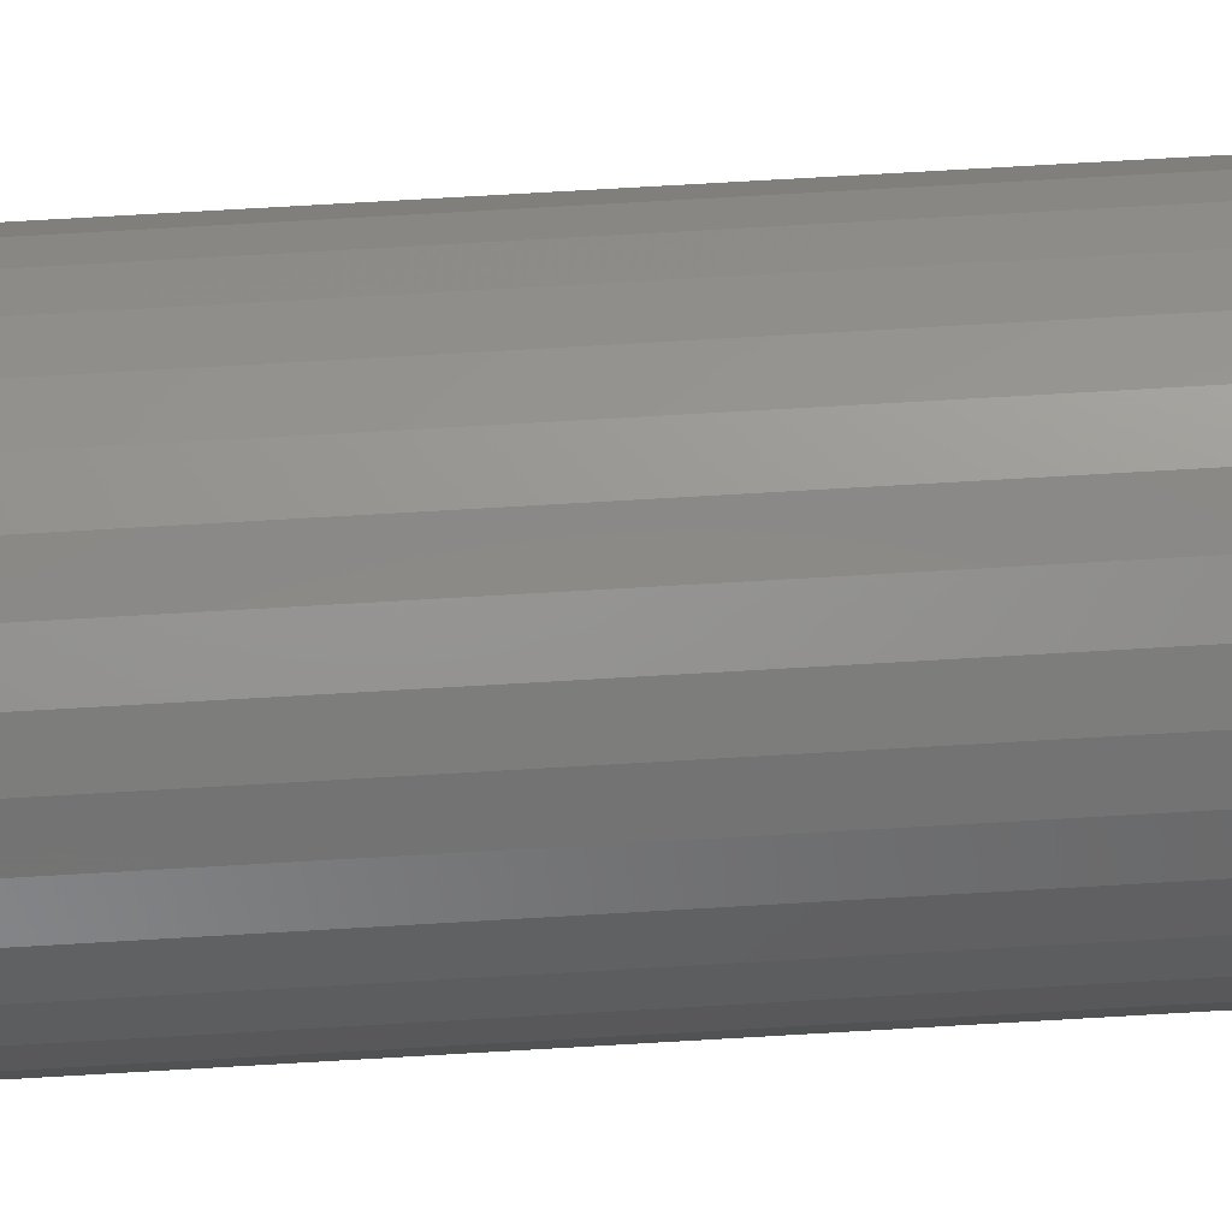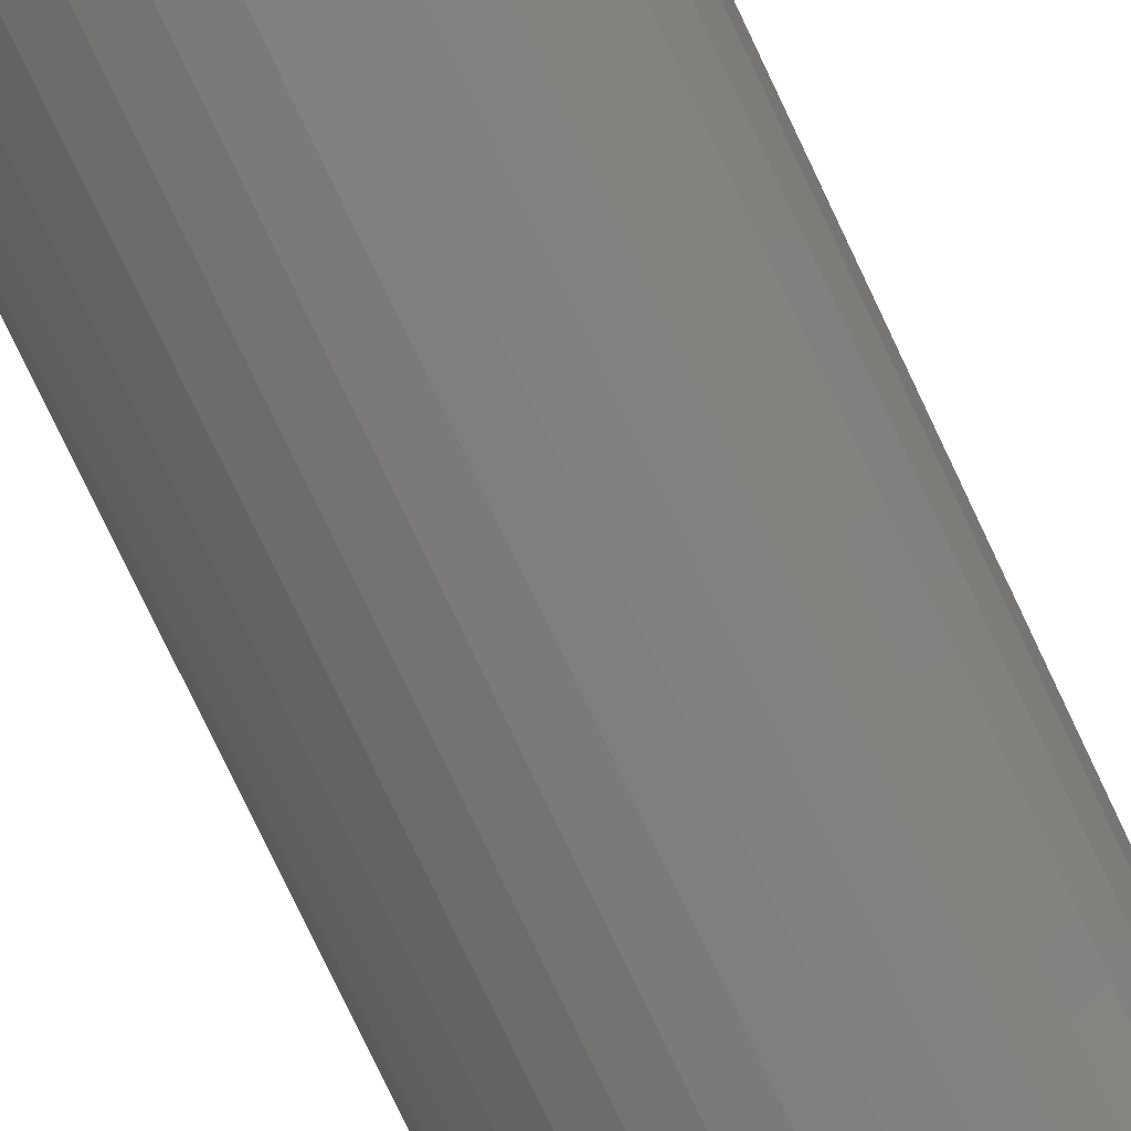
<metadata>
{"format":"stl","ext":"stl","renderer":"f3d","projection":"perspective","resolution":1024,"background":"white","views":[{"elev":75.3,"azim":-93.3,"up":"+Z"},{"elev":-76.8,"azim":-154.7,"up":"+Z"}]}
</metadata>
<code>
# stl→obj: 353 verts, 702 faces
v 0.1835 0.7266 -6.671e-17
v 0.1835 -0.7031 -2.28e-16
v 0.18 0.7266 -0.03542
v 0.18 -0.7031 -0.03542
v 0.1696 0.7266 -0.06949
v 0.1696 -0.7031 -0.06949
v 0.1529 0.7266 -0.1009
v 0.1529 -0.7031 -0.1009
v 0.1303 0.7266 -0.1284
v 0.1303 -0.7031 -0.1284
v 0.1028 0.7266 -0.151
v 0.1028 -0.7031 -0.151
v 0.07138 0.7266 -0.1678
v 0.07138 -0.7031 -0.1678
v 0.03732 0.7266 -0.1781
v 0.03732 -0.7031 -0.1781
v 0.001891 0.7266 -0.1816
v 0.001891 -0.7031 -0.1816
v -0.03353 0.7266 -0.1781
v -0.03353 -0.7031 -0.1781
v -0.0676 0.7266 -0.1678
v -0.0676 -0.7031 -0.1678
v -0.09899 0.7266 -0.151
v -0.09899 -0.7031 -0.151
v -0.1265 0.7266 -0.1284
v -0.1265 -0.7031 -0.1284
v -0.1491 0.7266 -0.1009
v -0.1491 -0.7031 -0.1009
v -0.1659 0.7266 -0.06949
v -0.1659 -0.7031 -0.06949
v -0.1762 0.7266 -0.03542
v -0.1762 -0.7031 -0.03542
v -0.1797 0.7266 2.224e-17
v -0.1797 -0.7031 2.224e-17
v -0.1762 0.7266 0.03542
v -0.1762 -0.7031 0.03542
v -0.1659 0.7266 0.06949
v -0.1659 -0.7031 0.06949
v -0.1491 0.7266 0.1009
v -0.1491 -0.7031 0.1009
v -0.1265 0.7266 0.1284
v -0.1265 -0.7031 0.1284
v -0.09899 0.7266 0.151
v -0.09899 -0.7031 0.151
v -0.0676 0.7266 0.1678
v -0.0676 -0.7031 0.1678
v -0.03353 0.7266 0.1781
v -0.03353 -0.7031 0.1781
v 0.001891 0.7266 0.1816
v 0.001891 -0.7031 0.1816
v 0.03732 0.7266 0.1781
v 0.03732 -0.7031 0.1781
v 0.07138 0.7266 0.1678
v 0.07138 -0.7031 0.1678
v 0.1028 0.7266 0.151
v 0.1028 -0.7031 0.151
v 0.1303 0.7266 0.1284
v 0.1303 -0.7031 0.1284
v 0.1529 0.7266 0.1009
v 0.1529 -0.7031 0.1009
v 0.1696 0.7266 0.06949
v 0.1696 -0.7031 0.06949
v 0.18 0.7266 0.03542
v 0.18 -0.7031 0.03542
v 0.001892 0.75 0.09564
v 0.02055 0.75 0.0938
v -0.01677 0.75 0.0938
v -0.03471 0.75 0.08836
v 0.03849 0.75 0.08836
v -0.05124 0.75 0.07952
v 0.05503 0.75 0.07952
v 0.04452 0.75 -0.08561
v -0.04074 0.75 -0.08561
v 0.05953 0.75 -0.07632
v -0.02428 0.75 -0.09199
v 0.02806 0.75 -0.09199
v -0.006933 0.75 -0.09523
v 0.01072 0.75 -0.09523
v -0.05575 0.75 -0.07632
v -0.06879 0.75 -0.06443
v 0.07257 0.75 -0.06443
v -0.07942 0.75 -0.05035
v 0.08321 0.75 -0.05035
v -0.08729 0.75 -0.03455
v 0.09107 0.75 -0.03455
v -0.09212 0.75 -0.01757
v 0.0959 0.75 -0.01757
v -0.09375 0.75 3.127e-07
v 0.09753 0.75 -7.352e-17
v -0.09191 0.75 0.01866
v 0.0957 0.75 0.01866
v -0.08647 0.75 0.0366
v 0.09025 0.75 0.0366
v -0.07763 0.75 0.05314
v 0.08141 0.75 0.05314
v -0.06574 0.75 0.06763
v 0.06952 0.75 0.06763
v -0.02439 -0.75 0.1321
v 0.02817 -0.75 0.1321
v 0.001891 -0.75 0.1347
v -0.04966 -0.75 0.1245
v 0.05344 -0.75 0.1245
v 0.05344 -0.75 -0.1245
v -0.02439 -0.75 -0.1321
v 0.02817 -0.75 -0.1321
v 0.001891 -0.75 -0.1347
v 0.07673 -0.75 0.112
v -0.07295 -0.75 0.112
v 0.09714 -0.75 0.09525
v -0.09336 -0.75 0.09525
v 0.1139 -0.75 0.07484
v -0.1101 -0.75 0.07484
v 0.1263 -0.75 0.05155
v -0.1226 -0.75 0.05155
v 0.134 -0.75 0.02628
v -0.1302 -0.75 0.02628
v 0.1366 -0.75 7.403e-17
v -0.1328 -0.75 -9.926e-17
v 0.134 -0.75 -0.02628
v -0.1302 -0.75 -0.02628
v 0.1263 -0.75 -0.05155
v -0.1226 -0.75 -0.05155
v 0.1139 -0.75 -0.07484
v -0.1101 -0.75 -0.07484
v 0.09714 -0.75 -0.09525
v -0.09336 -0.75 -0.09525
v 0.07673 -0.75 -0.112
v -0.07295 -0.75 -0.112
v -0.04966 -0.75 -0.1245
v 0.1457 -0.7491 -2.776e-17
v 0.143 -0.7491 -0.02806
v 0.1545 -0.7464 -2.776e-17
v 0.1516 -0.7464 -0.02978
v 0.1626 -0.7421 -2.776e-17
v 0.1595 -0.7421 -0.03136
v 0.1697 -0.7363 -2.776e-17
v 0.1665 -0.7363 -0.03275
v 0.1756 -0.7292 -1.388e-17
v 0.1722 -0.7292 -0.03388
v 0.1799 -0.7211 -1.388e-17
v 0.1765 -0.7211 -0.03473
v 0.1826 -0.7123 -1.388e-17
v 0.1791 -0.7123 -0.03525
v -0.1392 -0.7491 -0.02806
v -0.142 -0.7491 2.776e-17
v -0.1478 -0.7464 -0.02978
v -0.1508 -0.7464 5.551e-17
v -0.1558 -0.7421 -0.03136
v -0.1589 -0.7421 4.163e-17
v -0.1627 -0.7363 -0.03275
v -0.166 -0.7363 5.551e-17
v -0.1685 -0.7292 -0.03388
v -0.1718 -0.7292 5.551e-17
v -0.1727 -0.7211 -0.03473
v -0.1761 -0.7211 6.939e-17
v -0.1753 -0.7123 -0.03525
v -0.1788 -0.7123 5.551e-17
v -0.131 -0.7491 -0.05505
v -0.1391 -0.7464 -0.05841
v -0.1466 -0.7421 -0.06151
v -0.1532 -0.7363 -0.06423
v -0.1586 -0.7292 -0.06646
v -0.1626 -0.7211 -0.06812
v -0.165 -0.7123 -0.06914
v -0.1177 -0.7491 -0.07992
v -0.125 -0.7464 -0.0848
v -0.1318 -0.7421 -0.08931
v -0.1377 -0.7363 -0.09325
v -0.1425 -0.7292 -0.09649
v -0.1461 -0.7211 -0.0989
v -0.1483 -0.7123 -0.1004
v -0.09983 -0.7491 -0.1017
v -0.106 -0.7464 -0.1079
v -0.1118 -0.7421 -0.1137
v -0.1168 -0.7363 -0.1187
v -0.1209 -0.7292 -0.1228
v -0.124 -0.7211 -0.1259
v -0.1259 -0.7123 -0.1278
v -0.07803 -0.7491 -0.1196
v -0.08291 -0.7464 -0.1269
v -0.08741 -0.7421 -0.1337
v -0.09136 -0.7363 -0.1396
v -0.0946 -0.7292 -0.1444
v -0.09701 -0.7211 -0.148
v -0.09849 -0.7123 -0.1502
v -0.05316 -0.7491 -0.1329
v -0.05652 -0.7464 -0.141
v -0.05962 -0.7421 -0.1485
v -0.06234 -0.7363 -0.1551
v -0.06457 -0.7292 -0.1605
v -0.06623 -0.7211 -0.1645
v -0.06725 -0.7123 -0.1669
v -0.02617 -0.7491 -0.1411
v -0.02789 -0.7464 -0.1497
v -0.02947 -0.7421 -0.1577
v -0.03085 -0.7363 -0.1646
v -0.03199 -0.7292 -0.1703
v -0.03284 -0.7211 -0.1746
v -0.03336 -0.7123 -0.1772
v 0.001891 -0.7491 -0.1438
v 0.001891 -0.7464 -0.1526
v 0.001891 -0.7421 -0.1607
v 0.001891 -0.7363 -0.1678
v 0.001891 -0.7292 -0.1737
v 0.001891 -0.7211 -0.178
v 0.001891 -0.7123 -0.1807
v 0.02995 -0.7491 -0.1411
v 0.03167 -0.7464 -0.1497
v 0.03325 -0.7421 -0.1577
v 0.03464 -0.7363 -0.1646
v 0.03577 -0.7292 -0.1703
v 0.03662 -0.7211 -0.1746
v 0.03714 -0.7123 -0.1772
v 0.05694 -0.7491 -0.1329
v 0.06031 -0.7464 -0.141
v 0.06341 -0.7421 -0.1485
v 0.06612 -0.7363 -0.1551
v 0.06836 -0.7292 -0.1605
v 0.07001 -0.7211 -0.1645
v 0.07103 -0.7123 -0.1669
v 0.08181 -0.7491 -0.1196
v 0.08669 -0.7464 -0.1269
v 0.0912 -0.7421 -0.1337
v 0.09514 -0.7363 -0.1396
v 0.09838 -0.7292 -0.1444
v 0.1008 -0.7211 -0.148
v 0.1023 -0.7123 -0.1502
v 0.1036 -0.7491 -0.1017
v 0.1098 -0.7464 -0.1079
v 0.1156 -0.7421 -0.1137
v 0.1206 -0.7363 -0.1187
v 0.1247 -0.7292 -0.1228
v 0.1278 -0.7211 -0.1259
v 0.1297 -0.7123 -0.1278
v 0.1215 -0.7491 -0.07992
v 0.1288 -0.7464 -0.0848
v 0.1355 -0.7421 -0.08931
v 0.1415 -0.7363 -0.09325
v 0.1463 -0.7292 -0.09649
v 0.1499 -0.7211 -0.0989
v 0.1521 -0.7123 -0.1004
v 0.1348 -0.7491 -0.05505
v 0.1429 -0.7464 -0.05841
v 0.1504 -0.7421 -0.06151
v 0.157 -0.7363 -0.06423
v 0.1623 -0.7292 -0.06646
v 0.1664 -0.7211 -0.06812
v 0.1688 -0.7123 -0.06914
v -0.1392 -0.7491 0.02806
v -0.1478 -0.7464 0.02978
v -0.1558 -0.7421 0.03136
v -0.1627 -0.7363 0.03275
v -0.1685 -0.7292 0.03388
v -0.1727 -0.7211 0.03473
v -0.1753 -0.7123 0.03525
v 0.143 -0.7491 0.02806
v 0.1516 -0.7464 0.02978
v 0.1595 -0.7421 0.03136
v 0.1665 -0.7363 0.03275
v 0.1722 -0.7292 0.03388
v 0.1765 -0.7211 0.03473
v 0.1791 -0.7123 0.03525
v 0.1348 -0.7491 0.05505
v 0.1429 -0.7464 0.05841
v 0.1504 -0.7421 0.06151
v 0.157 -0.7363 0.06423
v 0.1623 -0.7292 0.06646
v 0.1664 -0.7211 0.06812
v 0.1688 -0.7123 0.06914
v 0.1215 -0.7491 0.07992
v 0.1288 -0.7464 0.0848
v 0.1355 -0.7421 0.08931
v 0.1415 -0.7363 0.09325
v 0.1463 -0.7292 0.09649
v 0.1499 -0.7211 0.0989
v 0.1521 -0.7123 0.1004
v 0.1036 -0.7491 0.1017
v 0.1098 -0.7464 0.1079
v 0.1156 -0.7421 0.1137
v 0.1206 -0.7363 0.1187
v 0.1247 -0.7292 0.1228
v 0.1278 -0.7211 0.1259
v 0.1297 -0.7123 0.1278
v 0.08181 -0.7491 0.1196
v 0.08669 -0.7464 0.1269
v 0.0912 -0.7421 0.1337
v 0.09514 -0.7363 0.1396
v 0.09838 -0.7292 0.1444
v 0.1008 -0.7211 0.148
v 0.1023 -0.7123 0.1502
v 0.05694 -0.7491 0.1329
v 0.06031 -0.7464 0.141
v 0.06341 -0.7421 0.1485
v 0.06612 -0.7363 0.1551
v 0.06836 -0.7292 0.1605
v 0.07001 -0.7211 0.1645
v 0.07103 -0.7123 0.1669
v 0.02995 -0.7491 0.1411
v 0.03167 -0.7464 0.1497
v 0.03325 -0.7421 0.1577
v 0.03464 -0.7363 0.1646
v 0.03577 -0.7292 0.1703
v 0.03662 -0.7211 0.1746
v 0.03714 -0.7123 0.1772
v 0.001891 -0.7491 0.1438
v 0.001891 -0.7464 0.1526
v 0.001891 -0.7421 0.1607
v 0.001891 -0.7363 0.1678
v 0.001891 -0.7292 0.1737
v 0.001891 -0.7211 0.178
v 0.001891 -0.7123 0.1807
v -0.02617 -0.7491 0.1411
v -0.02789 -0.7464 0.1497
v -0.02947 -0.7421 0.1577
v -0.03085 -0.7363 0.1646
v -0.03199 -0.7292 0.1703
v -0.03284 -0.7211 0.1746
v -0.03336 -0.7123 0.1772
v -0.05316 -0.7491 0.1329
v -0.05652 -0.7464 0.141
v -0.05962 -0.7421 0.1485
v -0.06234 -0.7363 0.1551
v -0.06457 -0.7292 0.1605
v -0.06623 -0.7211 0.1645
v -0.06725 -0.7123 0.1669
v -0.07803 -0.7491 0.1196
v -0.08291 -0.7464 0.1269
v -0.08741 -0.7421 0.1337
v -0.09136 -0.7363 0.1396
v -0.0946 -0.7292 0.1444
v -0.09701 -0.7211 0.148
v -0.09849 -0.7123 0.1502
v -0.09983 -0.7491 0.1017
v -0.106 -0.7464 0.1079
v -0.1118 -0.7421 0.1137
v -0.1168 -0.7363 0.1187
v -0.1209 -0.7292 0.1228
v -0.124 -0.7211 0.1259
v -0.1259 -0.7123 0.1278
v -0.1177 -0.7491 0.07992
v -0.125 -0.7464 0.0848
v -0.1318 -0.7421 0.08931
v -0.1377 -0.7363 0.09325
v -0.1425 -0.7292 0.09649
v -0.1461 -0.7211 0.0989
v -0.1483 -0.7123 0.1004
v -0.131 -0.7491 0.05505
v -0.1391 -0.7464 0.05841
v -0.1466 -0.7421 0.06151
v -0.1532 -0.7363 0.06423
v -0.1586 -0.7292 0.06646
v -0.1626 -0.7211 0.06812
v -0.165 -0.7123 0.06914
f 1 2 3
f 3 2 4
f 3 4 5
f 5 4 6
f 5 6 7
f 7 6 8
f 7 8 9
f 9 8 10
f 9 10 11
f 11 10 12
f 11 12 13
f 13 12 14
f 13 14 15
f 15 14 16
f 15 16 17
f 17 16 18
f 17 18 19
f 19 18 20
f 19 20 21
f 21 20 22
f 21 22 23
f 23 22 24
f 23 24 25
f 25 24 26
f 25 26 27
f 27 26 28
f 27 28 29
f 29 28 30
f 29 30 31
f 31 30 32
f 31 32 33
f 33 32 34
f 33 34 35
f 35 34 36
f 35 36 37
f 37 36 38
f 37 38 39
f 39 38 40
f 39 40 41
f 41 40 42
f 41 42 43
f 43 42 44
f 43 44 45
f 45 44 46
f 45 46 47
f 47 46 48
f 47 48 49
f 49 48 50
f 49 50 51
f 51 50 52
f 51 52 53
f 53 52 54
f 53 54 55
f 55 54 56
f 55 56 57
f 57 56 58
f 57 58 59
f 59 58 60
f 59 60 61
f 61 60 62
f 61 62 63
f 63 62 64
f 63 64 1
f 1 64 2
f 65 66 67
f 68 67 66
f 69 68 66
f 70 68 69
f 71 70 69
f 72 73 74
f 75 73 72
f 76 75 72
f 77 75 76
f 78 77 76
f 73 79 74
f 74 79 80
f 74 80 81
f 81 80 82
f 81 82 83
f 83 82 84
f 83 84 85
f 85 84 86
f 85 86 87
f 87 86 88
f 87 88 89
f 89 88 90
f 89 90 91
f 91 90 92
f 91 92 93
f 93 92 94
f 93 94 95
f 95 94 96
f 95 96 97
f 97 96 70
f 97 70 71
f 97 53 55
f 95 59 93
f 91 93 59
f 66 47 49
f 69 53 71
f 53 97 71
f 68 41 43
f 67 47 65
f 47 66 65
f 94 35 37
f 96 41 70
f 41 68 70
f 33 35 94
f 33 94 92
f 33 92 90
f 33 90 88
f 89 91 59
f 89 59 61
f 89 61 63
f 89 63 1
f 59 95 57
f 57 95 97
f 57 97 55
f 53 69 51
f 51 69 66
f 51 66 49
f 47 67 45
f 45 67 68
f 45 68 43
f 41 96 39
f 39 96 94
f 39 94 37
f 80 21 23
f 80 23 25
f 75 15 17
f 79 73 21
f 21 80 79
f 72 9 11
f 11 13 72
f 72 13 76
f 13 15 76
f 76 15 78
f 77 78 15
f 15 75 77
f 83 3 5
f 81 9 74
f 9 72 74
f 27 88 86
f 27 86 84
f 27 84 82
f 27 82 80
f 27 80 25
f 1 3 83
f 1 83 85
f 1 85 87
f 1 87 89
f 88 27 29
f 88 29 31
f 88 31 33
f 21 73 19
f 19 73 75
f 19 75 17
f 9 81 7
f 7 81 83
f 7 83 5
f 98 99 100
f 99 98 101
f 99 101 102
f 103 104 105
f 105 104 106
f 102 101 107
f 107 101 108
f 107 108 109
f 109 108 110
f 109 110 111
f 111 110 112
f 111 112 113
f 113 112 114
f 113 114 115
f 115 114 116
f 115 116 117
f 117 116 118
f 117 118 119
f 119 118 120
f 119 120 121
f 121 120 122
f 121 122 123
f 123 122 124
f 123 124 125
f 125 124 126
f 125 126 127
f 127 126 128
f 127 128 103
f 103 128 129
f 103 129 104
f 117 119 130
f 130 119 131
f 130 131 132
f 132 131 133
f 132 133 134
f 134 133 135
f 134 135 136
f 136 135 137
f 136 137 138
f 138 137 139
f 138 139 140
f 140 139 141
f 140 141 142
f 142 141 143
f 142 143 2
f 2 143 4
f 120 118 144
f 144 118 145
f 144 145 146
f 146 145 147
f 146 147 148
f 148 147 149
f 148 149 150
f 150 149 151
f 150 151 152
f 152 151 153
f 152 153 154
f 154 153 155
f 154 155 156
f 156 155 157
f 156 157 32
f 32 157 34
f 122 120 158
f 158 120 144
f 158 144 159
f 159 144 146
f 159 146 160
f 160 146 148
f 160 148 161
f 161 148 150
f 161 150 162
f 162 150 152
f 162 152 163
f 163 152 154
f 163 154 164
f 164 154 156
f 164 156 30
f 30 156 32
f 124 122 165
f 165 122 158
f 165 158 166
f 166 158 159
f 166 159 167
f 167 159 160
f 167 160 168
f 168 160 161
f 168 161 169
f 169 161 162
f 169 162 170
f 170 162 163
f 170 163 171
f 171 163 164
f 171 164 28
f 28 164 30
f 126 124 172
f 172 124 165
f 172 165 173
f 173 165 166
f 173 166 174
f 174 166 167
f 174 167 175
f 175 167 168
f 175 168 176
f 176 168 169
f 176 169 177
f 177 169 170
f 177 170 178
f 178 170 171
f 178 171 26
f 26 171 28
f 128 126 179
f 179 126 172
f 179 172 180
f 180 172 173
f 180 173 181
f 181 173 174
f 181 174 182
f 182 174 175
f 182 175 183
f 183 175 176
f 183 176 184
f 184 176 177
f 184 177 185
f 185 177 178
f 185 178 24
f 24 178 26
f 129 128 186
f 186 128 179
f 186 179 187
f 187 179 180
f 187 180 188
f 188 180 181
f 188 181 189
f 189 181 182
f 189 182 190
f 190 182 183
f 190 183 191
f 191 183 184
f 191 184 192
f 192 184 185
f 192 185 22
f 22 185 24
f 104 129 193
f 193 129 186
f 193 186 194
f 194 186 187
f 194 187 195
f 195 187 188
f 195 188 196
f 196 188 189
f 196 189 197
f 197 189 190
f 197 190 198
f 198 190 191
f 198 191 199
f 199 191 192
f 199 192 20
f 20 192 22
f 106 104 200
f 200 104 193
f 200 193 201
f 201 193 194
f 201 194 202
f 202 194 195
f 202 195 203
f 203 195 196
f 203 196 204
f 204 196 197
f 204 197 205
f 205 197 198
f 205 198 206
f 206 198 199
f 206 199 18
f 18 199 20
f 105 106 207
f 207 106 200
f 207 200 208
f 208 200 201
f 208 201 209
f 209 201 202
f 209 202 210
f 210 202 203
f 210 203 211
f 211 203 204
f 211 204 212
f 212 204 205
f 212 205 213
f 213 205 206
f 213 206 16
f 16 206 18
f 103 105 214
f 214 105 207
f 214 207 215
f 215 207 208
f 215 208 216
f 216 208 209
f 216 209 217
f 217 209 210
f 217 210 218
f 218 210 211
f 218 211 219
f 219 211 212
f 219 212 220
f 220 212 213
f 220 213 14
f 14 213 16
f 127 103 221
f 221 103 214
f 221 214 222
f 222 214 215
f 222 215 223
f 223 215 216
f 223 216 224
f 224 216 217
f 224 217 225
f 225 217 218
f 225 218 226
f 226 218 219
f 226 219 227
f 227 219 220
f 227 220 12
f 12 220 14
f 125 127 228
f 228 127 221
f 228 221 229
f 229 221 222
f 229 222 230
f 230 222 223
f 230 223 231
f 231 223 224
f 231 224 232
f 232 224 225
f 232 225 233
f 233 225 226
f 233 226 234
f 234 226 227
f 234 227 10
f 10 227 12
f 123 125 235
f 235 125 228
f 235 228 236
f 236 228 229
f 236 229 237
f 237 229 230
f 237 230 238
f 238 230 231
f 238 231 239
f 239 231 232
f 239 232 240
f 240 232 233
f 240 233 241
f 241 233 234
f 241 234 8
f 8 234 10
f 121 123 242
f 242 123 235
f 242 235 243
f 243 235 236
f 243 236 244
f 244 236 237
f 244 237 245
f 245 237 238
f 245 238 246
f 246 238 239
f 246 239 247
f 247 239 240
f 247 240 248
f 248 240 241
f 248 241 6
f 6 241 8
f 119 121 131
f 131 121 242
f 131 242 133
f 133 242 243
f 133 243 135
f 135 243 244
f 135 244 137
f 137 244 245
f 137 245 139
f 139 245 246
f 139 246 141
f 141 246 247
f 141 247 143
f 143 247 248
f 143 248 4
f 4 248 6
f 118 116 145
f 145 116 249
f 145 249 147
f 147 249 250
f 147 250 149
f 149 250 251
f 149 251 151
f 151 251 252
f 151 252 153
f 153 252 253
f 153 253 155
f 155 253 254
f 155 254 157
f 157 254 255
f 157 255 34
f 34 255 36
f 115 117 256
f 256 117 130
f 256 130 257
f 257 130 132
f 257 132 258
f 258 132 134
f 258 134 259
f 259 134 136
f 259 136 260
f 260 136 138
f 260 138 261
f 261 138 140
f 261 140 262
f 262 140 142
f 262 142 64
f 64 142 2
f 113 115 263
f 263 115 256
f 263 256 264
f 264 256 257
f 264 257 265
f 265 257 258
f 265 258 266
f 266 258 259
f 266 259 267
f 267 259 260
f 267 260 268
f 268 260 261
f 268 261 269
f 269 261 262
f 269 262 62
f 62 262 64
f 111 113 270
f 270 113 263
f 270 263 271
f 271 263 264
f 271 264 272
f 272 264 265
f 272 265 273
f 273 265 266
f 273 266 274
f 274 266 267
f 274 267 275
f 275 267 268
f 275 268 276
f 276 268 269
f 276 269 60
f 60 269 62
f 109 111 277
f 277 111 270
f 277 270 278
f 278 270 271
f 278 271 279
f 279 271 272
f 279 272 280
f 280 272 273
f 280 273 281
f 281 273 274
f 281 274 282
f 282 274 275
f 282 275 283
f 283 275 276
f 283 276 58
f 58 276 60
f 107 109 284
f 284 109 277
f 284 277 285
f 285 277 278
f 285 278 286
f 286 278 279
f 286 279 287
f 287 279 280
f 287 280 288
f 288 280 281
f 288 281 289
f 289 281 282
f 289 282 290
f 290 282 283
f 290 283 56
f 56 283 58
f 102 107 291
f 291 107 284
f 291 284 292
f 292 284 285
f 292 285 293
f 293 285 286
f 293 286 294
f 294 286 287
f 294 287 295
f 295 287 288
f 295 288 296
f 296 288 289
f 296 289 297
f 297 289 290
f 297 290 54
f 54 290 56
f 99 102 298
f 298 102 291
f 298 291 299
f 299 291 292
f 299 292 300
f 300 292 293
f 300 293 301
f 301 293 294
f 301 294 302
f 302 294 295
f 302 295 303
f 303 295 296
f 303 296 304
f 304 296 297
f 304 297 52
f 52 297 54
f 100 99 305
f 305 99 298
f 305 298 306
f 306 298 299
f 306 299 307
f 307 299 300
f 307 300 308
f 308 300 301
f 308 301 309
f 309 301 302
f 309 302 310
f 310 302 303
f 310 303 311
f 311 303 304
f 311 304 50
f 50 304 52
f 98 100 312
f 312 100 305
f 312 305 313
f 313 305 306
f 313 306 314
f 314 306 307
f 314 307 315
f 315 307 308
f 315 308 316
f 316 308 309
f 316 309 317
f 317 309 310
f 317 310 318
f 318 310 311
f 318 311 48
f 48 311 50
f 101 98 319
f 319 98 312
f 319 312 320
f 320 312 313
f 320 313 321
f 321 313 314
f 321 314 322
f 322 314 315
f 322 315 323
f 323 315 316
f 323 316 324
f 324 316 317
f 324 317 325
f 325 317 318
f 325 318 46
f 46 318 48
f 108 101 326
f 326 101 319
f 326 319 327
f 327 319 320
f 327 320 328
f 328 320 321
f 328 321 329
f 329 321 322
f 329 322 330
f 330 322 323
f 330 323 331
f 331 323 324
f 331 324 332
f 332 324 325
f 332 325 44
f 44 325 46
f 110 108 333
f 333 108 326
f 333 326 334
f 334 326 327
f 334 327 335
f 335 327 328
f 335 328 336
f 336 328 329
f 336 329 337
f 337 329 330
f 337 330 338
f 338 330 331
f 338 331 339
f 339 331 332
f 339 332 42
f 42 332 44
f 112 110 340
f 340 110 333
f 340 333 341
f 341 333 334
f 341 334 342
f 342 334 335
f 342 335 343
f 343 335 336
f 343 336 344
f 344 336 337
f 344 337 345
f 345 337 338
f 345 338 346
f 346 338 339
f 346 339 40
f 40 339 42
f 114 112 347
f 347 112 340
f 347 340 348
f 348 340 341
f 348 341 349
f 349 341 342
f 349 342 350
f 350 342 343
f 350 343 351
f 351 343 344
f 351 344 352
f 352 344 345
f 352 345 353
f 353 345 346
f 353 346 38
f 38 346 40
f 116 114 249
f 249 114 347
f 249 347 250
f 250 347 348
f 250 348 251
f 251 348 349
f 251 349 252
f 252 349 350
f 252 350 253
f 253 350 351
f 253 351 254
f 254 351 352
f 254 352 255
f 255 352 353
f 255 353 36
f 36 353 38

</code>
